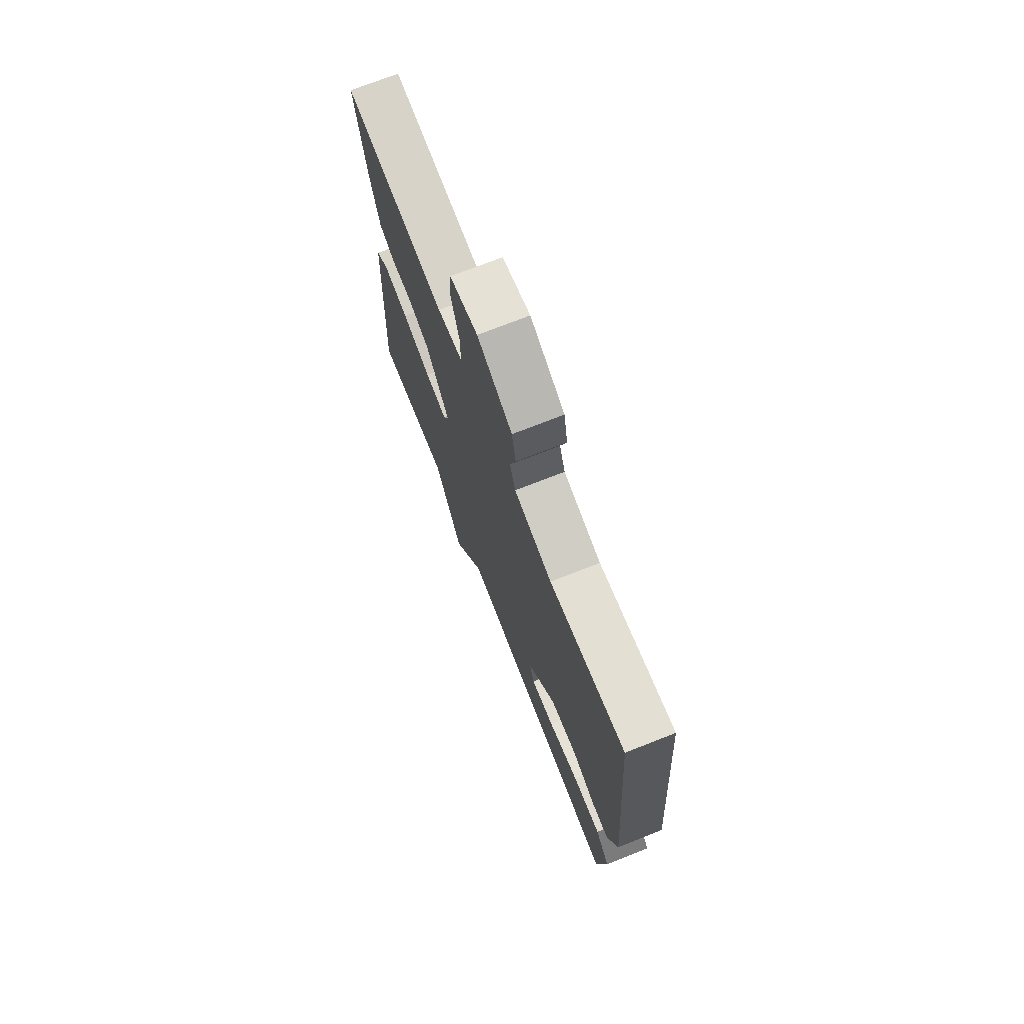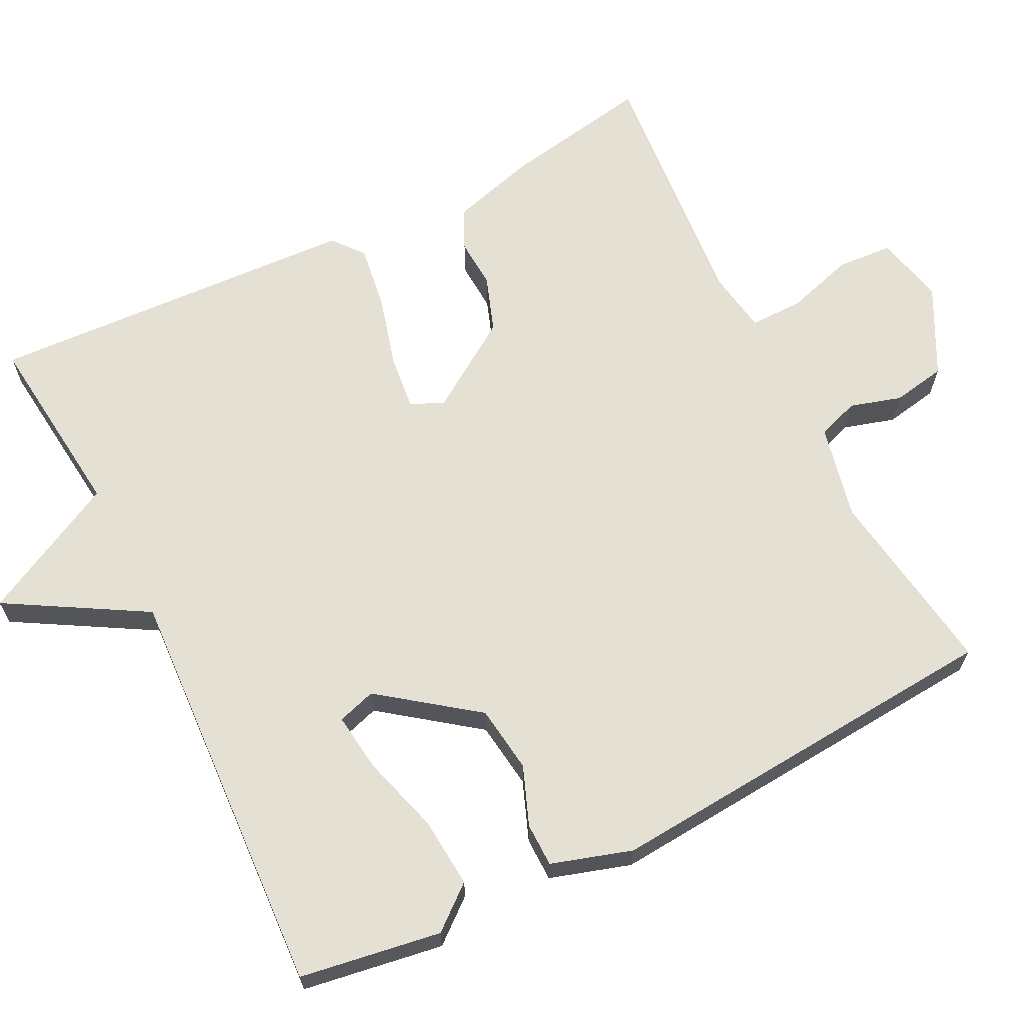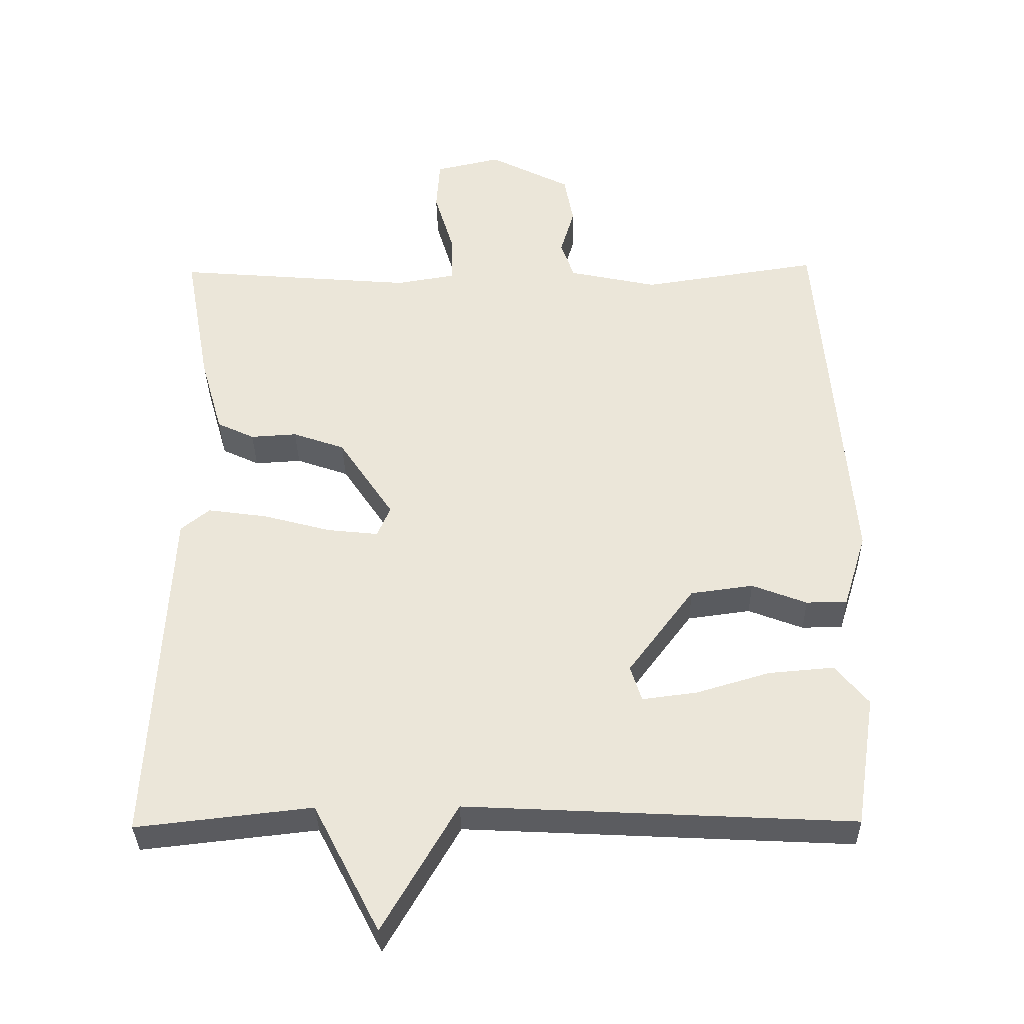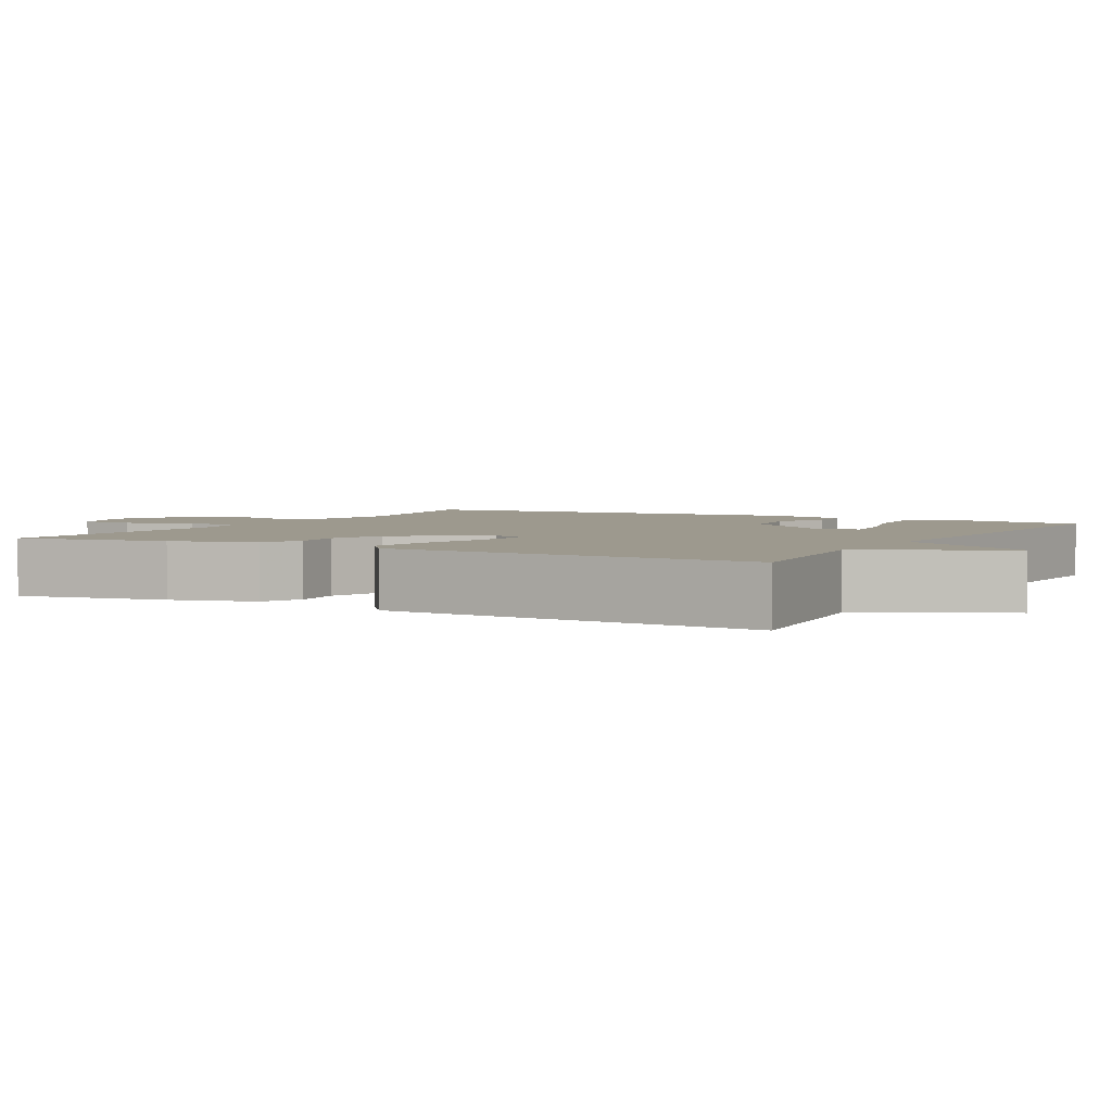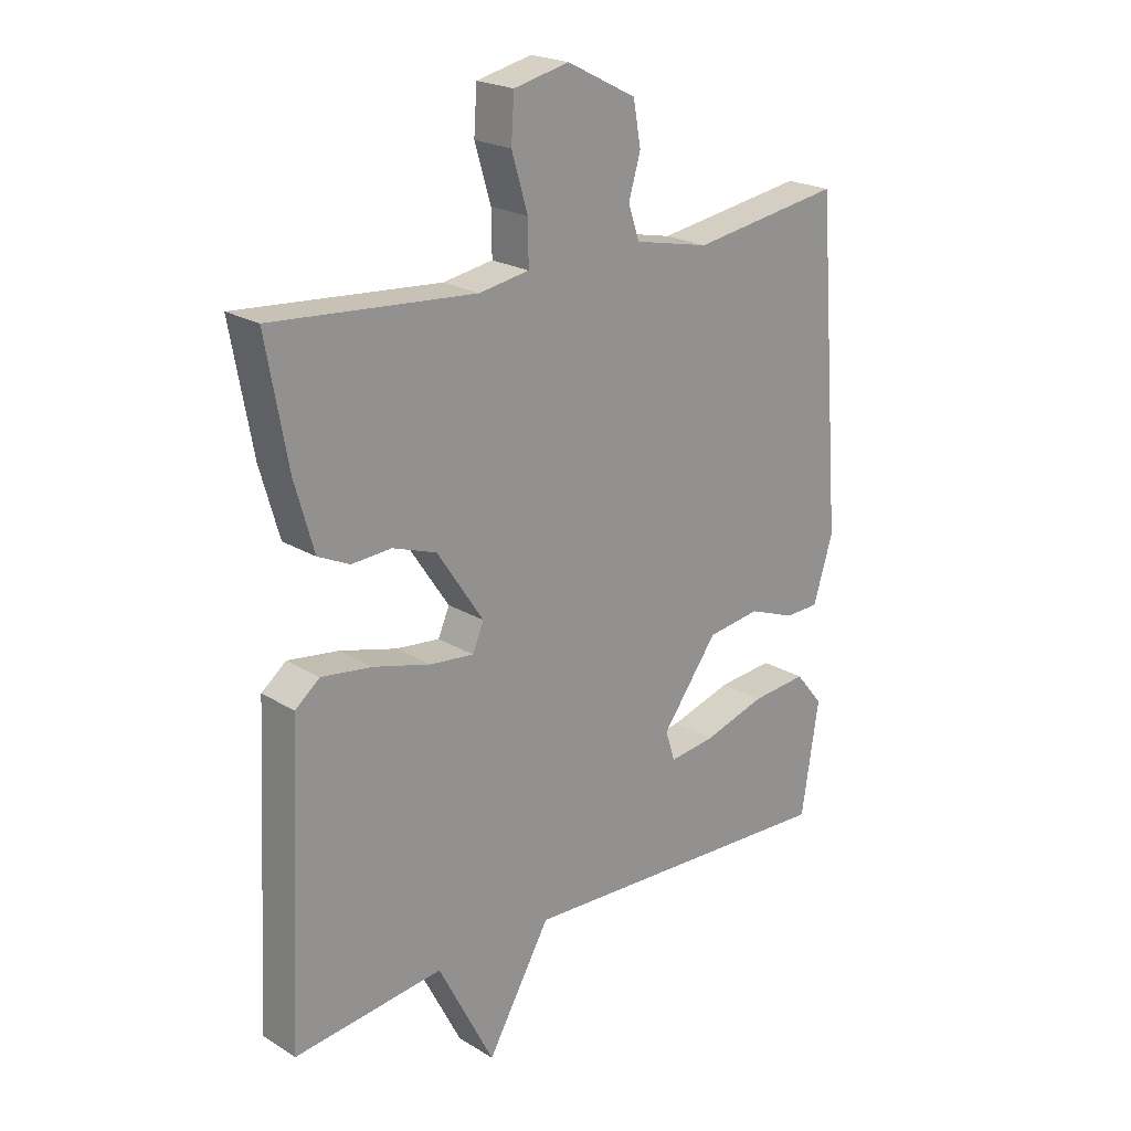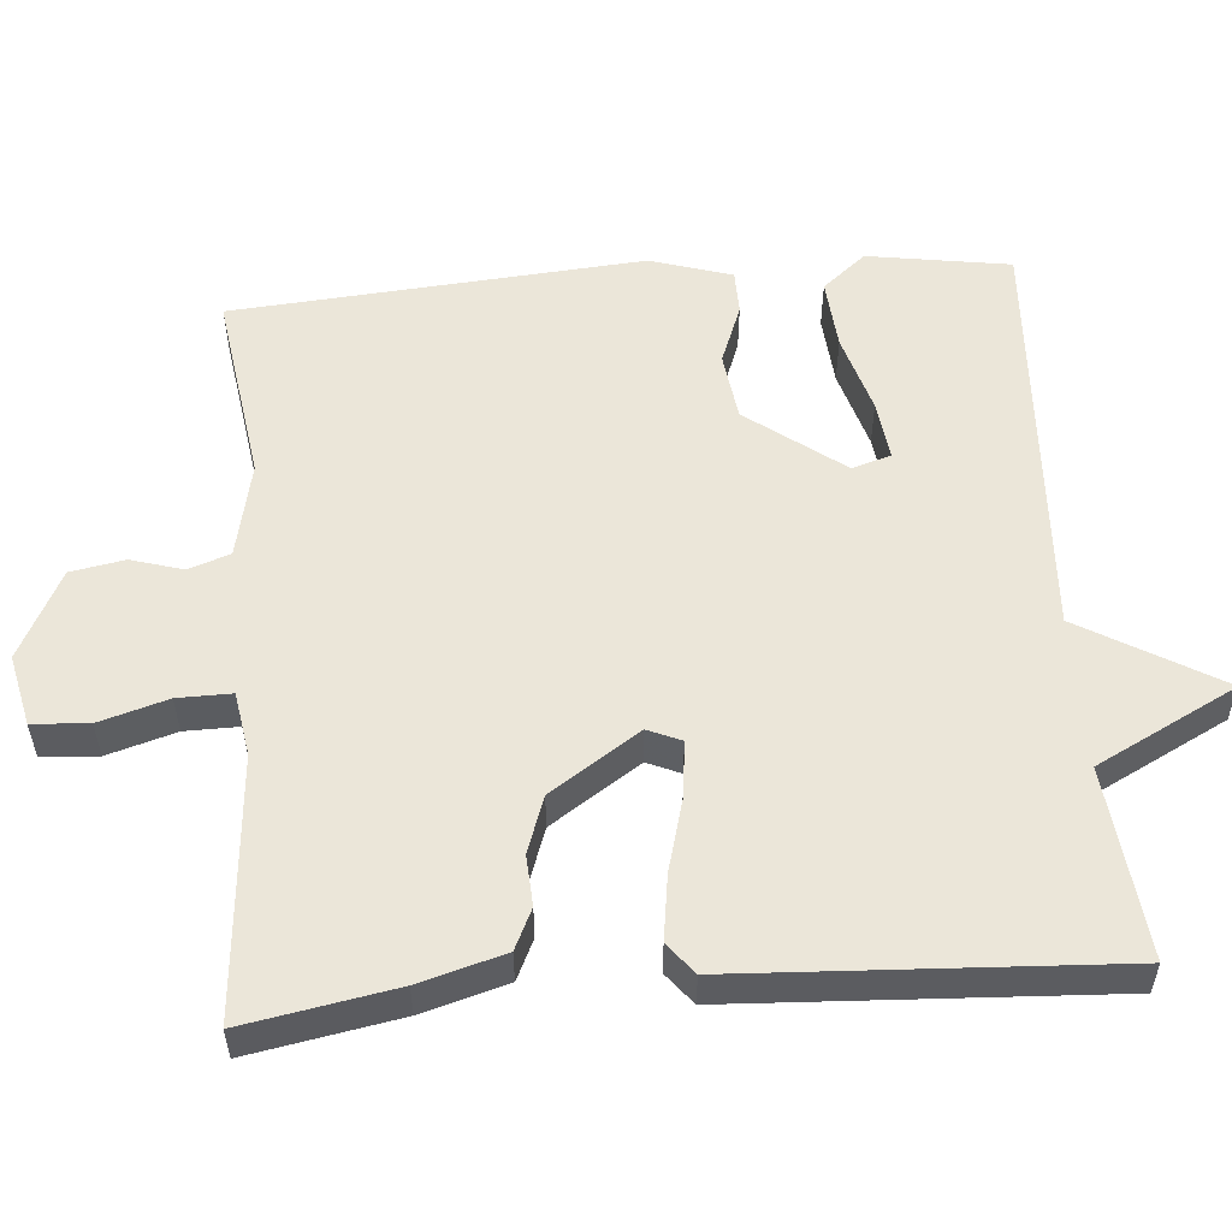
<metadata>
{"format":"obj","ext":"obj","renderer":"f3d","projection":"perspective","resolution":1024,"background":"white","views":[{"elev":73.0,"azim":-111.5,"up":"+Z"},{"elev":65.9,"azim":-116.5,"up":"+Y"},{"elev":-34.5,"azim":-179.0,"up":"+Z"},{"elev":3.3,"azim":119.1,"up":"+Y"},{"elev":21.8,"azim":136.7,"up":"+Z"},{"elev":55.1,"azim":85.5,"up":"+Y"}]}
</metadata>
<code>
v 0.5 0.07 -0.5
v 0.25 0.07 -0.472
v 0.156 0.07 -0.655
v 0.05 0.07 -0.472
v -0.5 0.07 -0.5
v -0.529 0.07 -0.313
v -0.482 0.07 -0.256
v -0.389 0.07 -0.264
v -0.285 0.07 -0.295
v -0.207 0.07 -0.305
v -0.191 0.07 -0.254
v -0.285 0.07 -0.128
v -0.374 0.07 -0.116
v -0.452 0.07 -0.146
v -0.51 0.07 -0.145
v -0.543 0.07 -0.038
v -0.5 0.07 0.5
v -0.248 0.07 0.462
v -0.122 0.07 0.489
v -0.103 0.07 0.544
v -0.123 0.07 0.612
v -0.11 0.07 0.683
v 0.006 0.07 0.742
v 0.099 0.07 0.721
v 0.104 0.07 0.647
v 0.077 0.07 0.557
v 0.076 0.07 0.486
v 0.16 0.07 0.472
v 0.5 0.07 0.5
v 0.464 0.07 0.302
v 0.432 0.07 0.19
v 0.379 0.07 0.165
v 0.313 0.07 0.169
v 0.239 0.07 0.143
v 0.161 0.07 0.026
v 0.18 0.07 -0.018
v 0.253 0.07 -0.01
v 0.349 0.07 0.016
v 0.434 0.07 0.028
v 0.475 0.07 -0.005
v 0.5 0 -0.5
v 0.25 0 -0.472
v 0.156 0 -0.655
v 0.05 0 -0.472
v -0.5 0 -0.5
v -0.529 0 -0.313
v -0.482 0 -0.256
v -0.389 0 -0.264
v -0.285 0 -0.295
v -0.207 0 -0.305
v -0.191 0 -0.254
v -0.285 0 -0.128
v -0.374 0 -0.116
v -0.452 0 -0.146
v -0.51 0 -0.145
v -0.543 0 -0.038
v -0.5 0 0.5
v -0.248 0 0.462
v -0.122 0 0.489
v -0.103 0 0.544
v -0.123 0 0.612
v -0.11 0 0.683
v 0.006 0 0.742
v 0.099 0 0.721
v 0.104 0 0.647
v 0.077 0 0.557
v 0.076 0 0.486
v 0.16 0 0.472
v 0.5 0 0.5
v 0.464 0 0.302
v 0.432 0 0.19
v 0.379 0 0.165
v 0.313 0 0.169
v 0.239 0 0.143
v 0.161 0 0.026
v 0.18 0 -0.018
v 0.253 0 -0.01
v 0.349 0 0.016
v 0.434 0 0.028
v 0.475 0 -0.005
f 40 1 2
f 39 40 2
f 38 39 2
f 37 38 2
f 2 3 4
f 37 2 4
f 36 37 4
f 35 36 4
f 31 32 33
f 30 31 33
f 29 30 33
f 28 29 33
f 27 28 33 34
f 24 25 26
f 23 24 26
f 22 23 26
f 21 22 26
f 20 21 26
f 19 20 26 27
f 27 34 35
f 19 27 35
f 18 19 35
f 16 17 18
f 15 16 18
f 14 15 18
f 13 14 18
f 7 8 9
f 6 7 9
f 5 6 9
f 4 5 9
f 4 9 10
f 35 4 10 11
f 12 13 18 35
f 11 12 35
f 42 41 80
f 42 80 79
f 42 79 78
f 42 78 77
f 44 43 42
f 44 42 77
f 44 77 76
f 44 76 75
f 73 72 71
f 73 71 70
f 73 70 69
f 73 69 68
f 74 73 68 67
f 66 65 64
f 66 64 63
f 66 63 62
f 66 62 61
f 66 61 60
f 67 66 60 59
f 75 74 67
f 75 67 59
f 75 59 58
f 58 57 56
f 58 56 55
f 58 55 54
f 58 54 53
f 49 48 47
f 49 47 46
f 49 46 45
f 49 45 44
f 50 49 44
f 51 50 44 75
f 75 58 53 52
f 75 52 51
f 1 41 42 2
f 2 42 43 3
f 3 43 44 4
f 4 44 45 5
f 5 45 46 6
f 6 46 47 7
f 7 47 48 8
f 8 48 49 9
f 9 49 50 10
f 10 50 51 11
f 11 51 52 12
f 12 52 53 13
f 13 53 54 14
f 14 54 55 15
f 15 55 56 16
f 16 56 57 17
f 17 57 58 18
f 18 58 59 19
f 19 59 60 20
f 20 60 61 21
f 21 61 62 22
f 22 62 63 23
f 23 63 64 24
f 24 64 65 25
f 25 65 66 26
f 26 66 67 27
f 27 67 68 28
f 28 68 69 29
f 29 69 70 30
f 30 70 71 31
f 31 71 72 32
f 32 72 73 33
f 33 73 74 34
f 34 74 75 35
f 35 75 76 36
f 36 76 77 37
f 37 77 78 38
f 38 78 79 39
f 39 79 80 40
f 40 80 41 1

</code>
